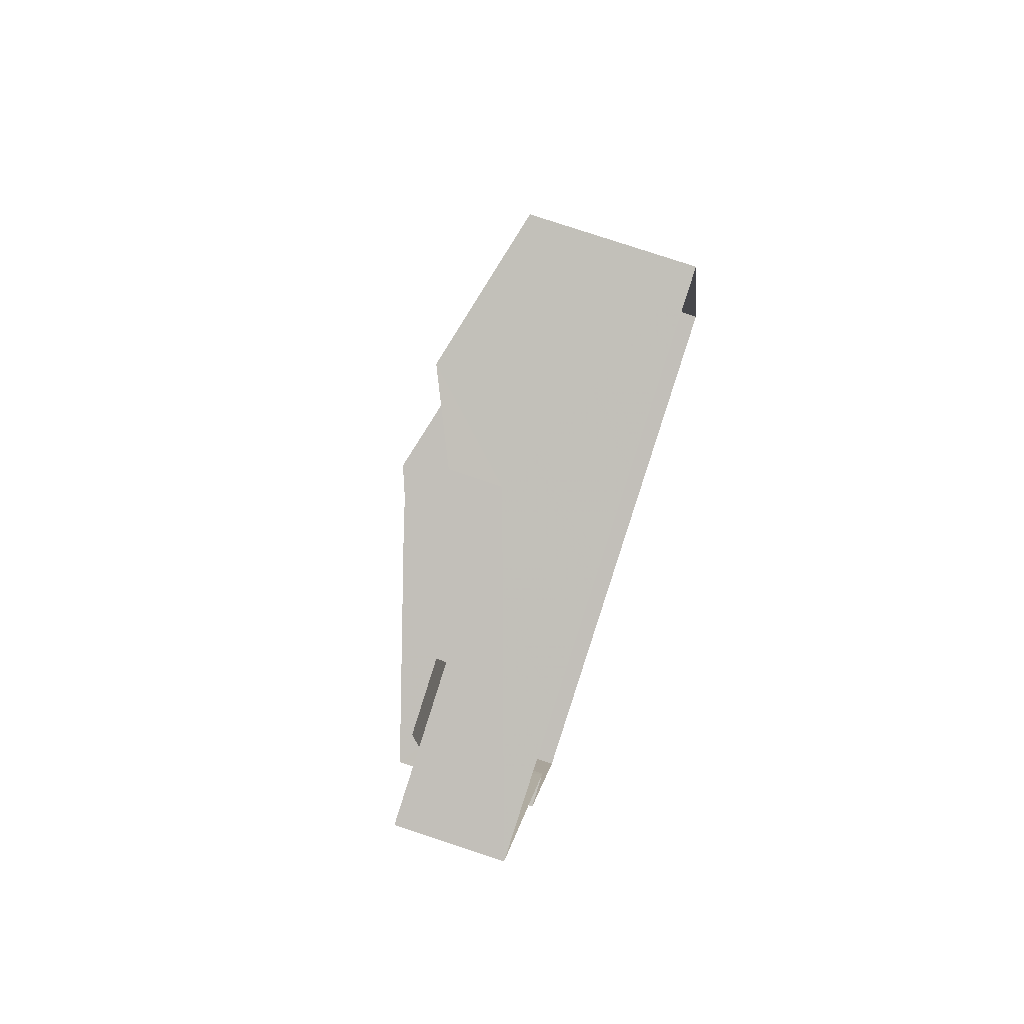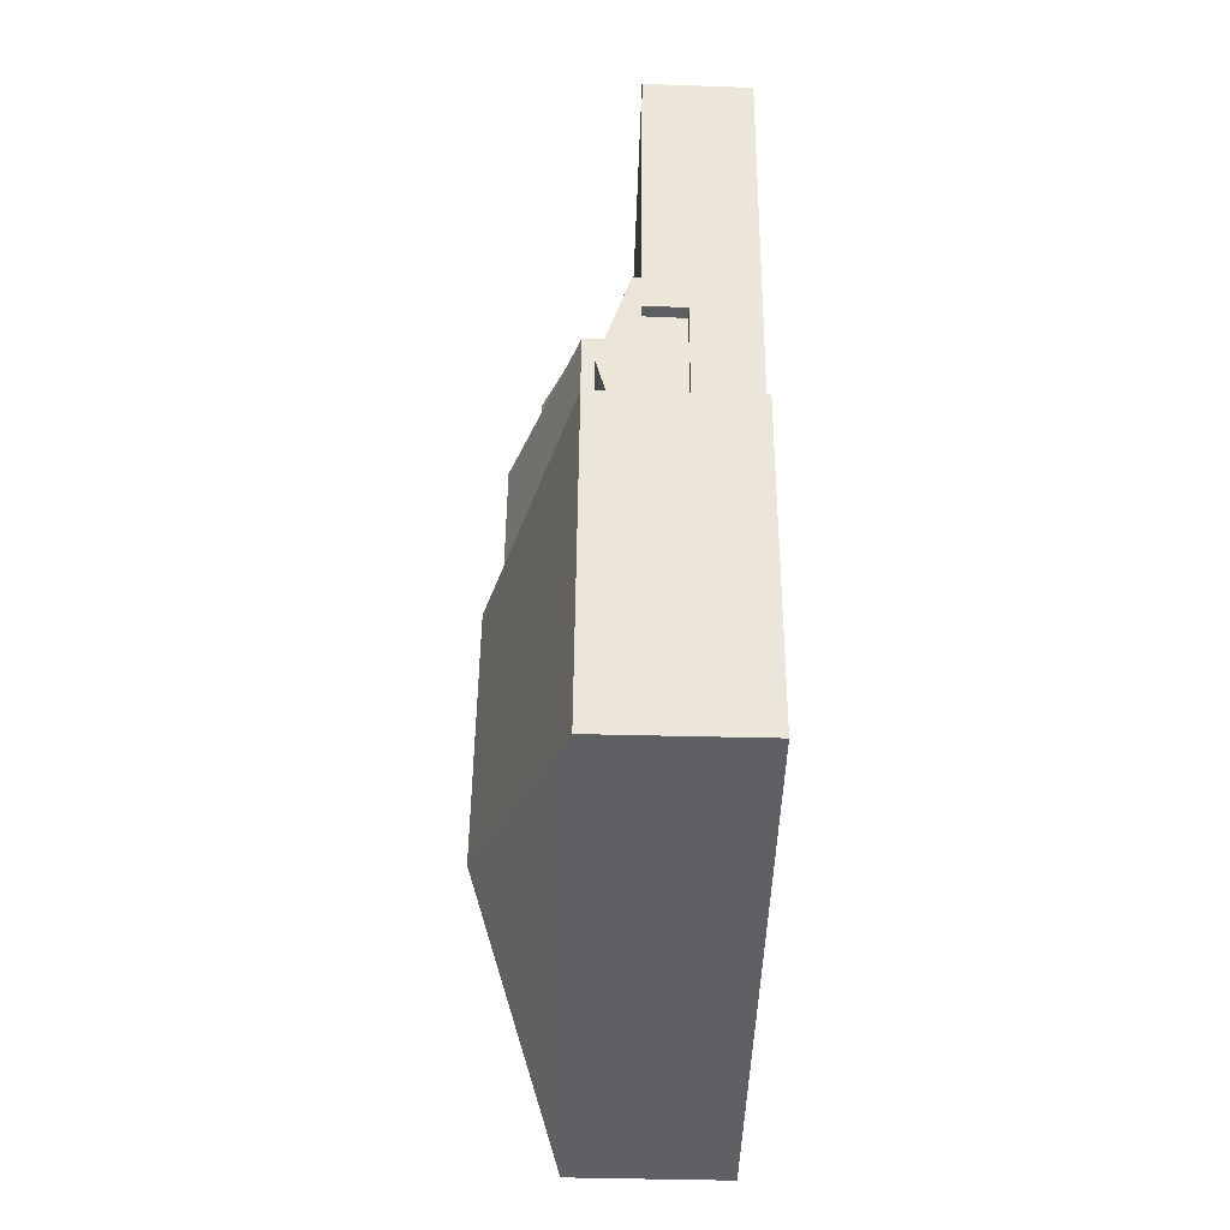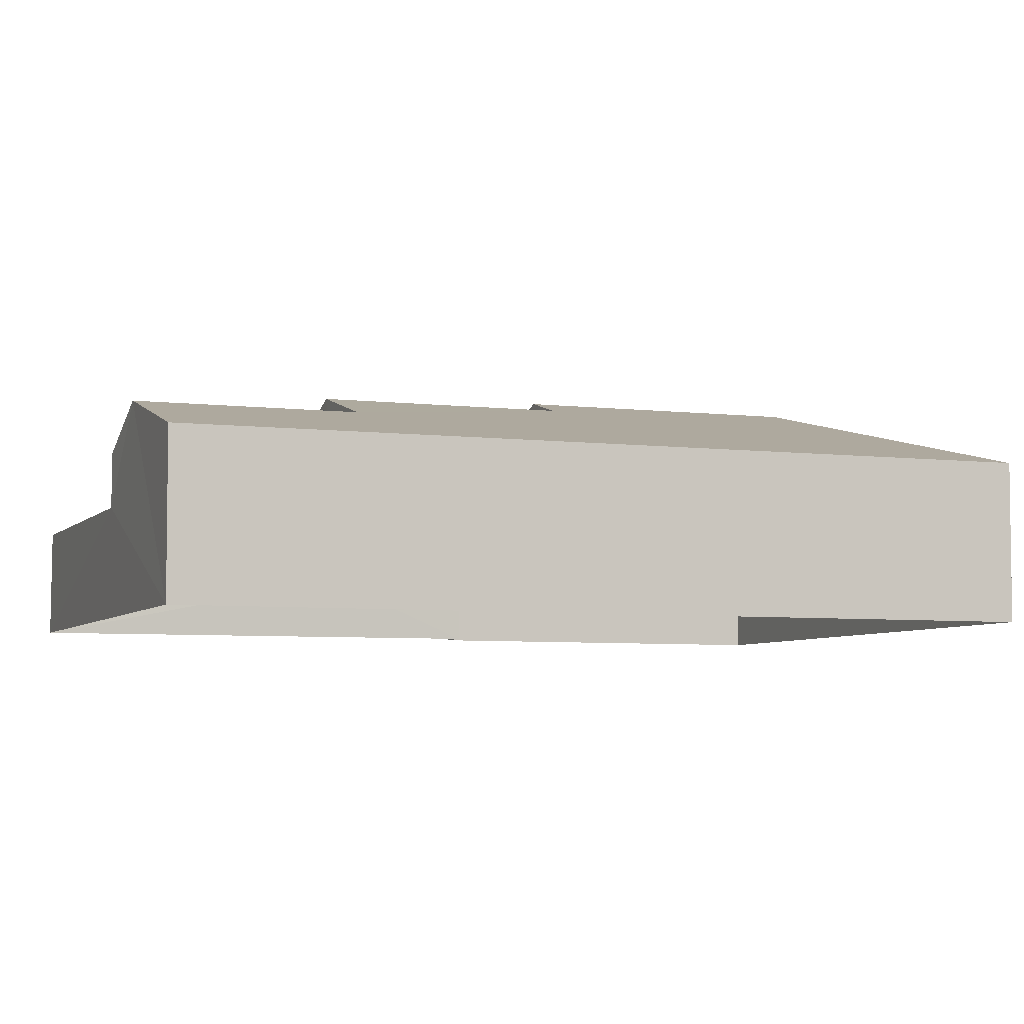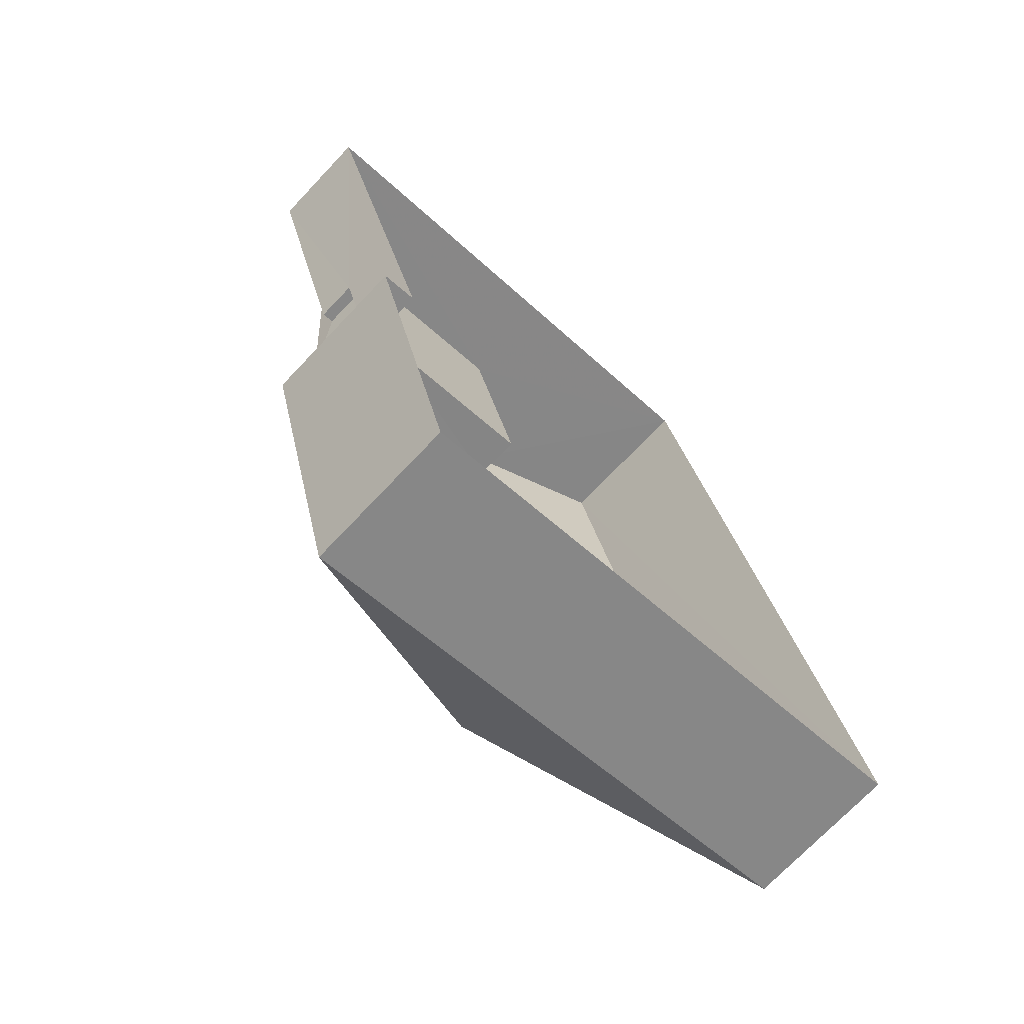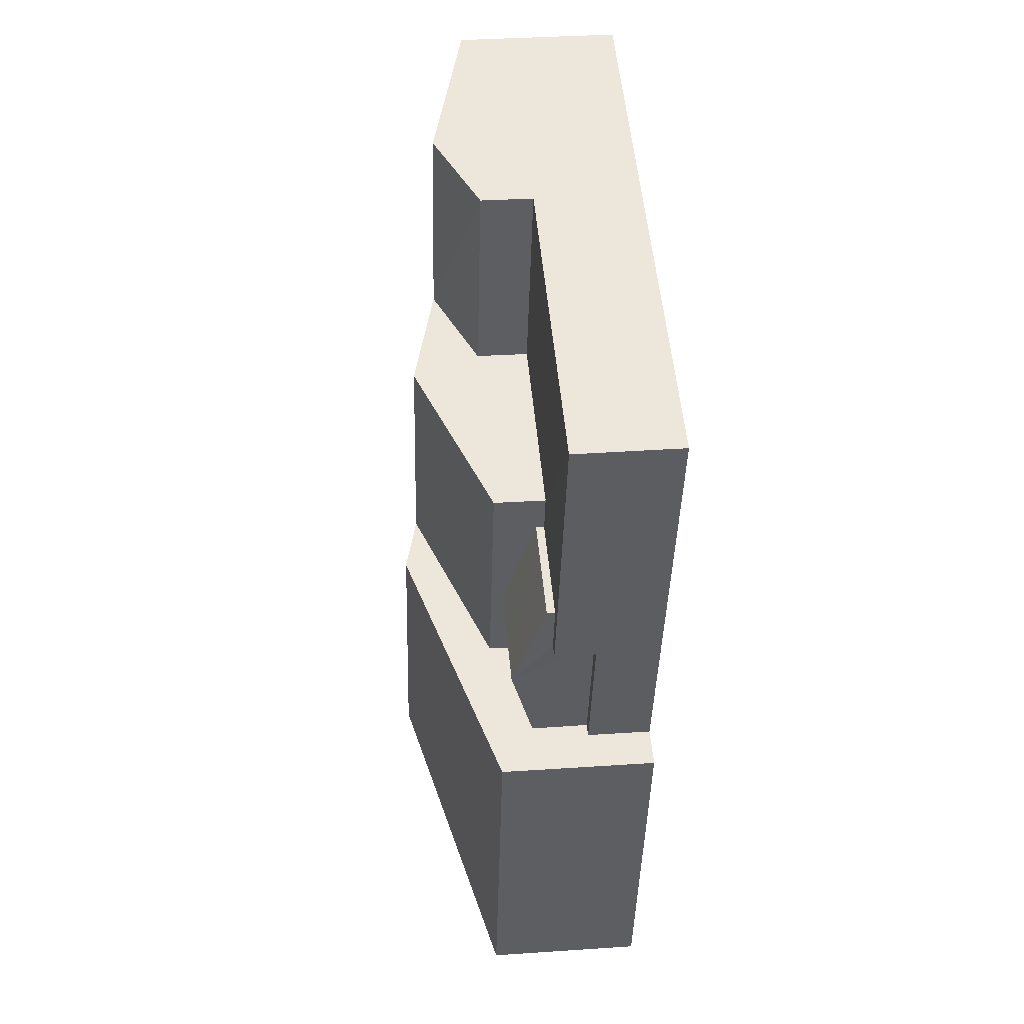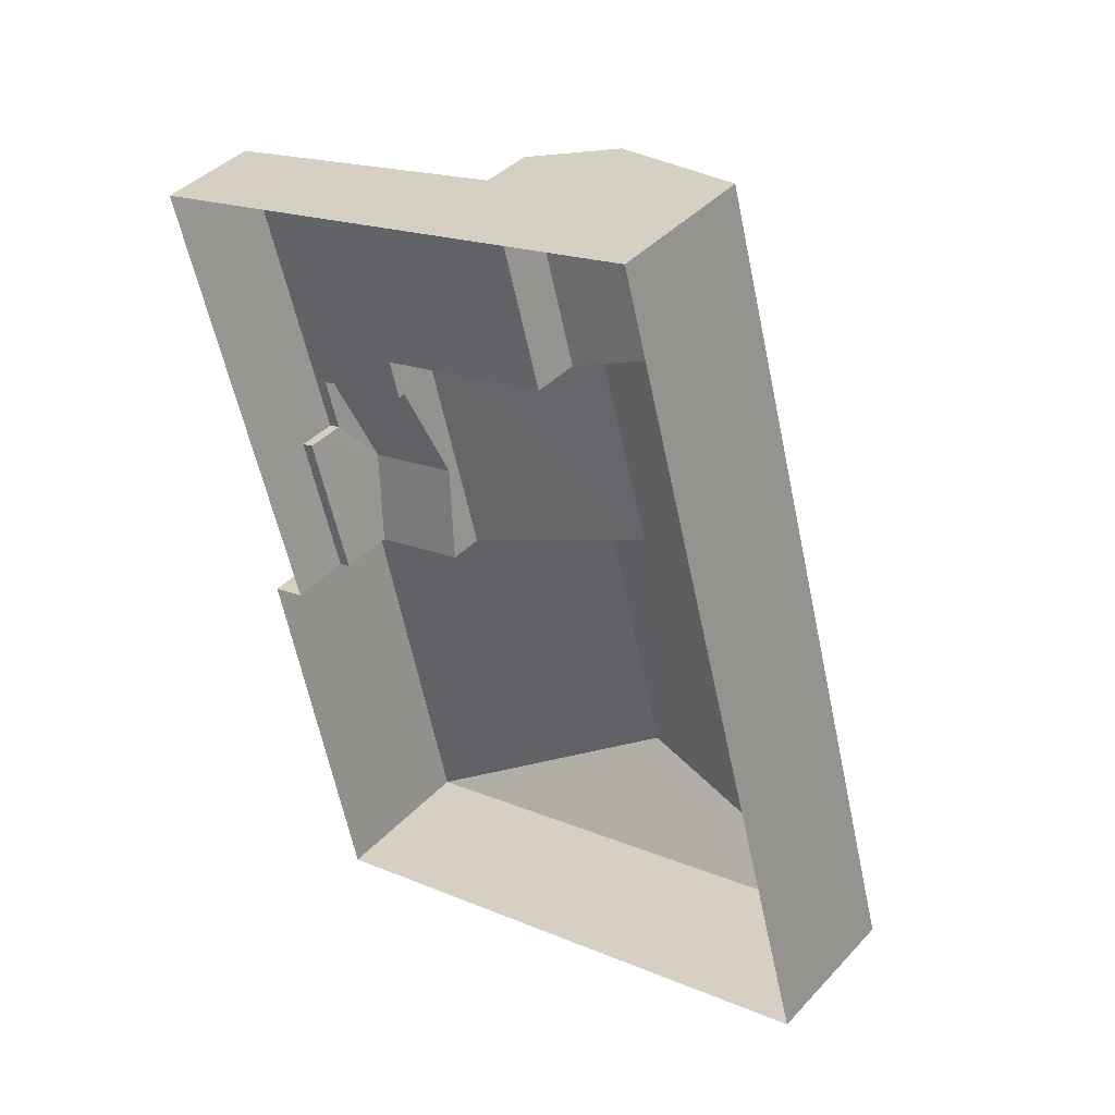
<metadata>
{"format":"obj","ext":"obj","renderer":"f3d","projection":"perspective","resolution":1024,"background":"white","views":[{"elev":77.5,"azim":108.4,"up":"+Y"},{"elev":-58.4,"azim":88.3,"up":"+Y"},{"elev":-5.5,"azim":-126.0,"up":"+Z"},{"elev":-72.6,"azim":136.4,"up":"+Y"},{"elev":35.7,"azim":84.7,"up":"+Y"},{"elev":40.8,"azim":-141.7,"up":"+Y"}]}
</metadata>
<code>
v -3.159e+05 4.026e+04 4.502
v -3.16e+05 4.026e+04 4.505
v -3.16e+05 4.027e+04 4.508
v -3.159e+05 4.027e+04 4.503
v -3.159e+05 4.025e+04 4.5
v -3.159e+05 4.026e+04 4.501
v -3.16e+05 4.026e+04 8.788
v -3.159e+05 4.025e+04 7.301
v -3.159e+05 4.026e+04 7.303
v -3.16e+05 4.026e+04 8.775
v -3.16e+05 4.026e+04 8.513
v -3.159e+05 4.026e+04 7.305
v -3.16e+05 4.027e+04 8.514
v -3.16e+05 4.026e+04 7.304
v -3.16e+05 4.027e+04 6.392
v -3.159e+05 4.026e+04 6.39
v -3.16e+05 4.027e+04 6.392
v -3.159e+05 4.026e+04 6.389
v -3.159e+05 4.026e+04 6.389
v -3.159e+05 4.026e+04 6.389
v -3.159e+05 4.026e+04 6.39
v -3.159e+05 4.027e+04 6.39
v -3.159e+05 4.026e+04 5.649
v -3.159e+05 4.026e+04 5.648
v -3.159e+05 4.026e+04 5.649
v -3.159e+05 4.026e+04 5.648
v -3.16e+05 4.026e+04 7.307
v -3.16e+05 4.027e+04 8.023
v -3.16e+05 4.027e+04 7.307
v -3.16e+05 4.027e+04 8.023
v -3.16e+05 4.027e+04 7.307
v -3.16e+05 4.027e+04 7.31
v -3.159e+05 4.026e+04 7.095
v -3.159e+05 4.026e+04 6.664
v -3.159e+05 4.026e+04 7.093
v -3.16e+05 4.026e+04 6.666
v -3.159e+05 4.026e+04 6.535
v -3.159e+05 4.026e+04 6.534
f 1 2 3
f 3 4 1
f 5 2 1
f 6 5 1
f 7 8 9
f 10 7 9
f 11 12 13
f 11 14 12
f 15 16 17
f 18 19 20
f 16 21 20
f 17 16 22
f 20 19 22
f 16 20 22
f 23 24 25
f 23 26 24
f 7 27 8
f 28 29 30
f 28 31 29
f 7 11 27
f 32 27 28
f 7 10 11
f 32 28 30
f 28 11 13
f 27 11 28
f 33 34 35
f 33 36 34
f 37 35 38
f 37 33 35
f 30 29 17
f 30 3 32
f 22 4 17
f 17 4 3
f 30 17 3
f 22 25 4
f 4 25 1
f 22 19 25
f 1 25 24
f 21 16 37
f 16 12 37
f 33 14 36
f 12 14 33
f 37 12 33
f 27 2 5
f 8 27 5
f 9 5 6
f 9 8 5
f 25 19 18
f 23 25 18
f 16 31 12
f 12 31 13
f 15 31 16
f 13 31 28
f 20 37 38
f 20 21 37
f 32 3 2
f 27 32 2
f 6 1 24
f 24 9 6
f 9 14 10
f 10 14 11
f 36 14 34
f 26 34 24
f 24 34 9
f 34 14 9
f 26 23 35
f 34 26 35
f 18 20 38
f 23 18 35
f 18 38 35
f 15 29 31
f 15 17 29

</code>
